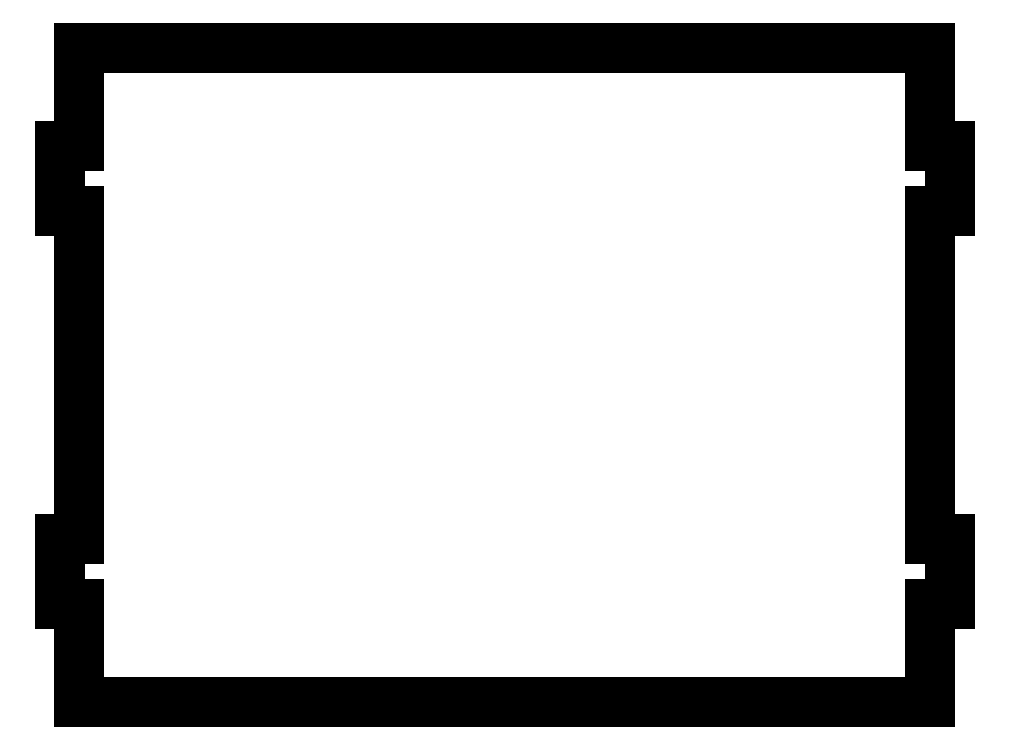
<metadata>
{"format":"dxf","ext":"dxf","renderer":"ezdxf+matplotlib","layout":"modelspace","background":"white","min_lineweight":24,"dpi":150}
</metadata>
<code>
0
SECTION
2
ENTITIES
0
LINE
8
0
10
0
20
0
30
0
11
130
21
0
31
0
0
LINE
8
0
10
130
20
-100
30
0
11
0
21
-100
31
0
0
LINE
8
0
10
0
20
-50
30
0
11
0
21
-25
31
0
0
LINE
8
0
10
0
20
-15
30
0
11
-3
21
-15
31
0
0
LINE
8
0
10
-3
20
-15
30
0
11
-3
21
-25
31
0
0
LINE
8
0
10
-3
20
-25
30
0
11
0
21
-25
31
0
0
LINE
8
0
10
0
20
-85
30
0
11
-3
21
-85
31
0
0
LINE
8
0
10
-3
20
-75
30
0
11
0
21
-75
31
0
0
LINE
8
0
10
-3
20
-85
30
0
11
-3
21
-75
31
0
0
LINE
8
0
10
130
20
-15
30
0
11
133
21
-15
31
0
0
LINE
8
0
10
133
20
-15
30
0
11
133
21
-25
31
0
0
LINE
8
0
10
133
20
-25
30
0
11
130
21
-25
31
0
0
LINE
8
0
10
130
20
-85
30
0
11
133
21
-85
31
0
0
LINE
8
0
10
133
20
-75
30
0
11
130
21
-75
31
0
0
LINE
8
0
10
133
20
-85
30
0
11
133
21
-75
31
0
0
LINE
8
0
10
130
20
0
30
0
11
130
21
-15
31
0
0
LINE
8
0
10
130
20
-25
30
0
11
130
21
-75
31
0
0
LINE
8
0
10
130
20
-85
30
0
11
130
21
-100
31
0
0
LINE
8
0
10
0
20
-85
30
0
11
0
21
-100
31
0
0
LINE
8
0
10
0
20
0
30
0
11
0
21
-15
31
0
0
LINE
8
0
10
0
20
-25
30
0
11
0
21
-75
31
0
0
ENDSEC
0
EOF

</code>
